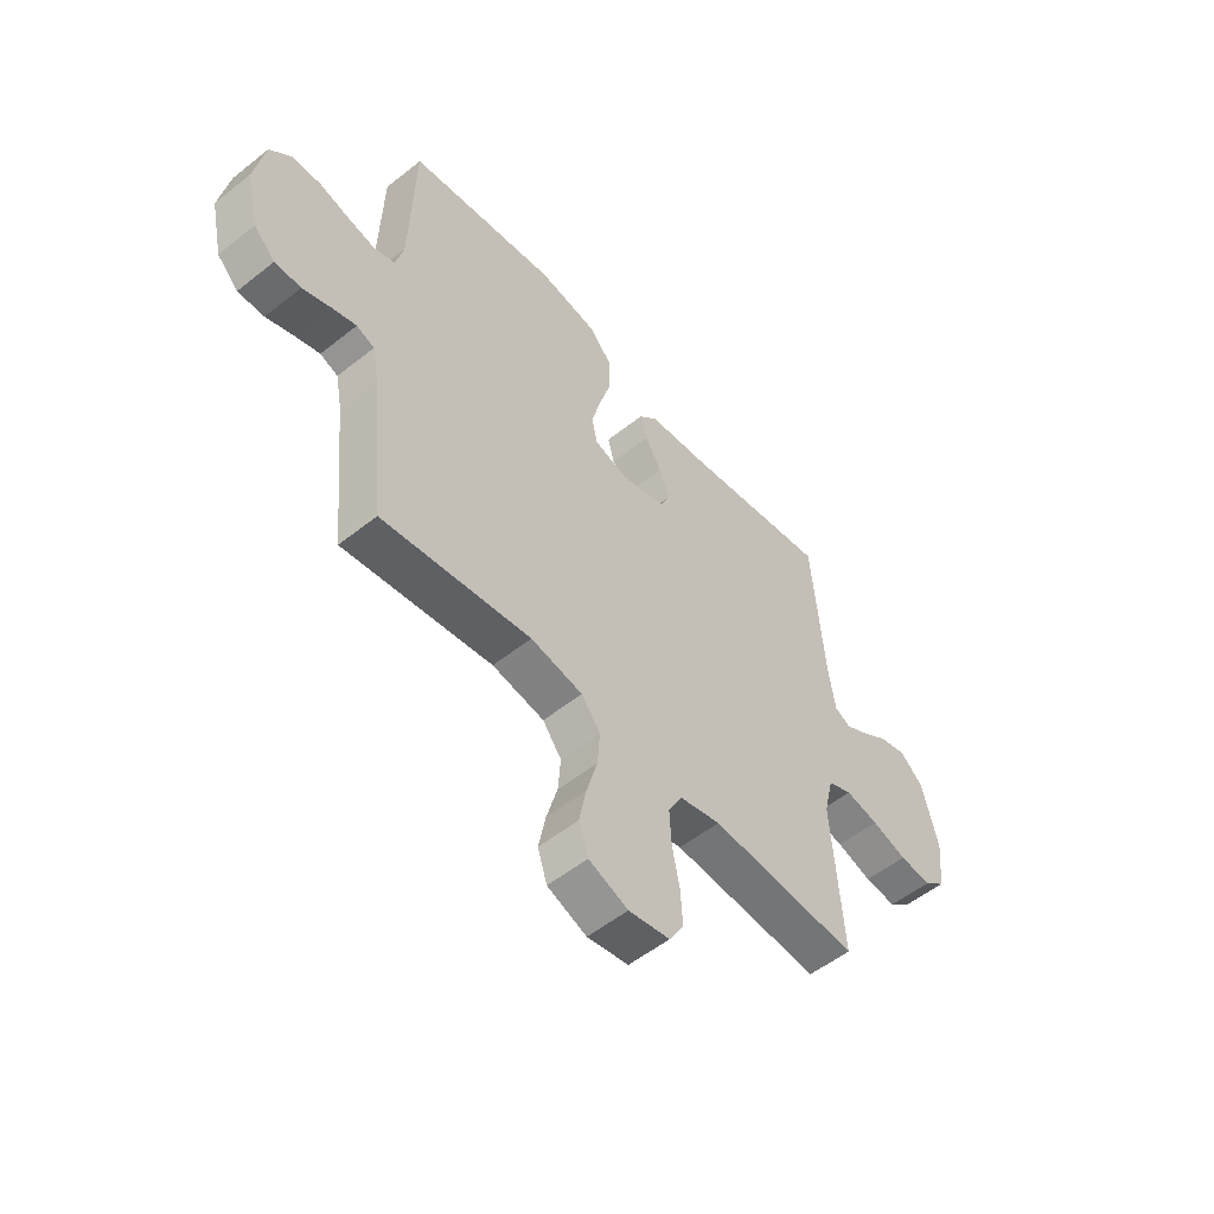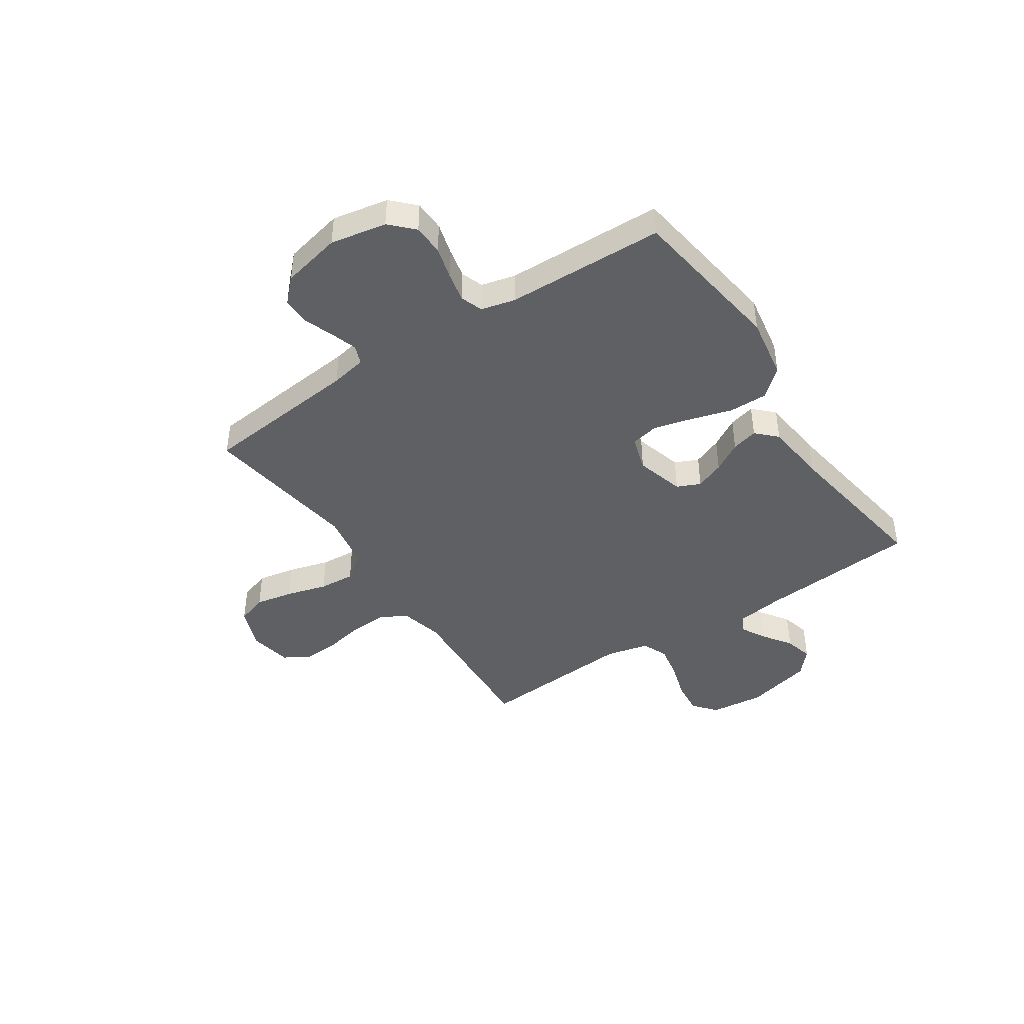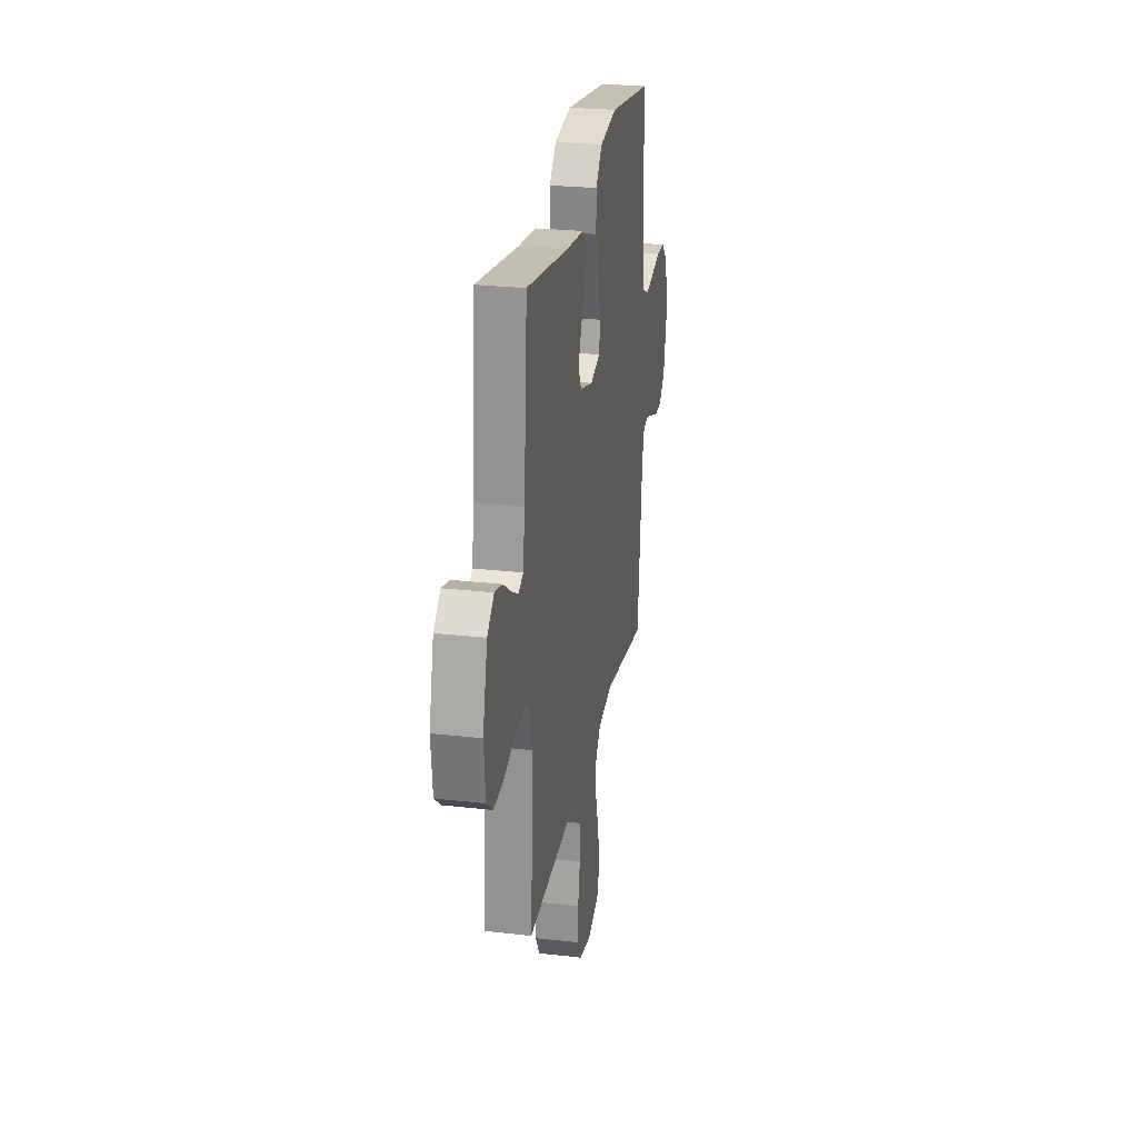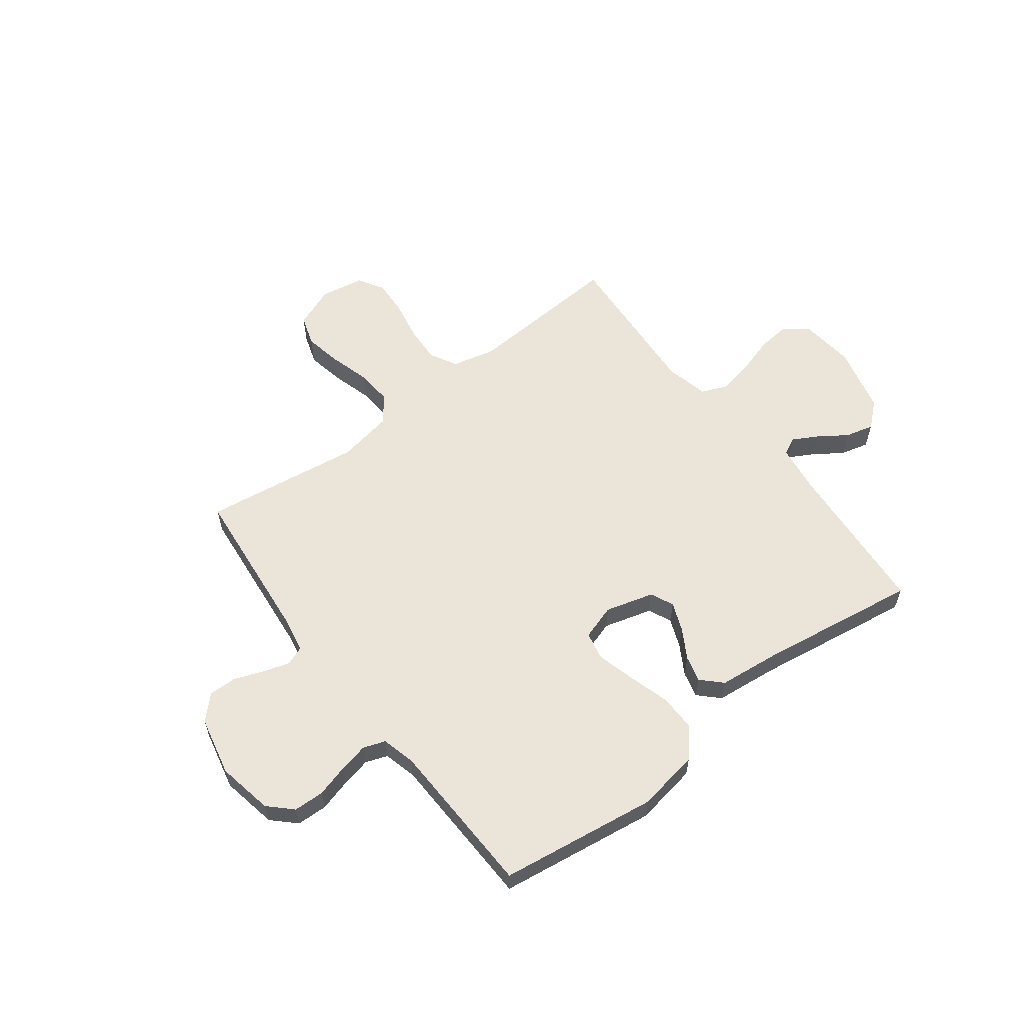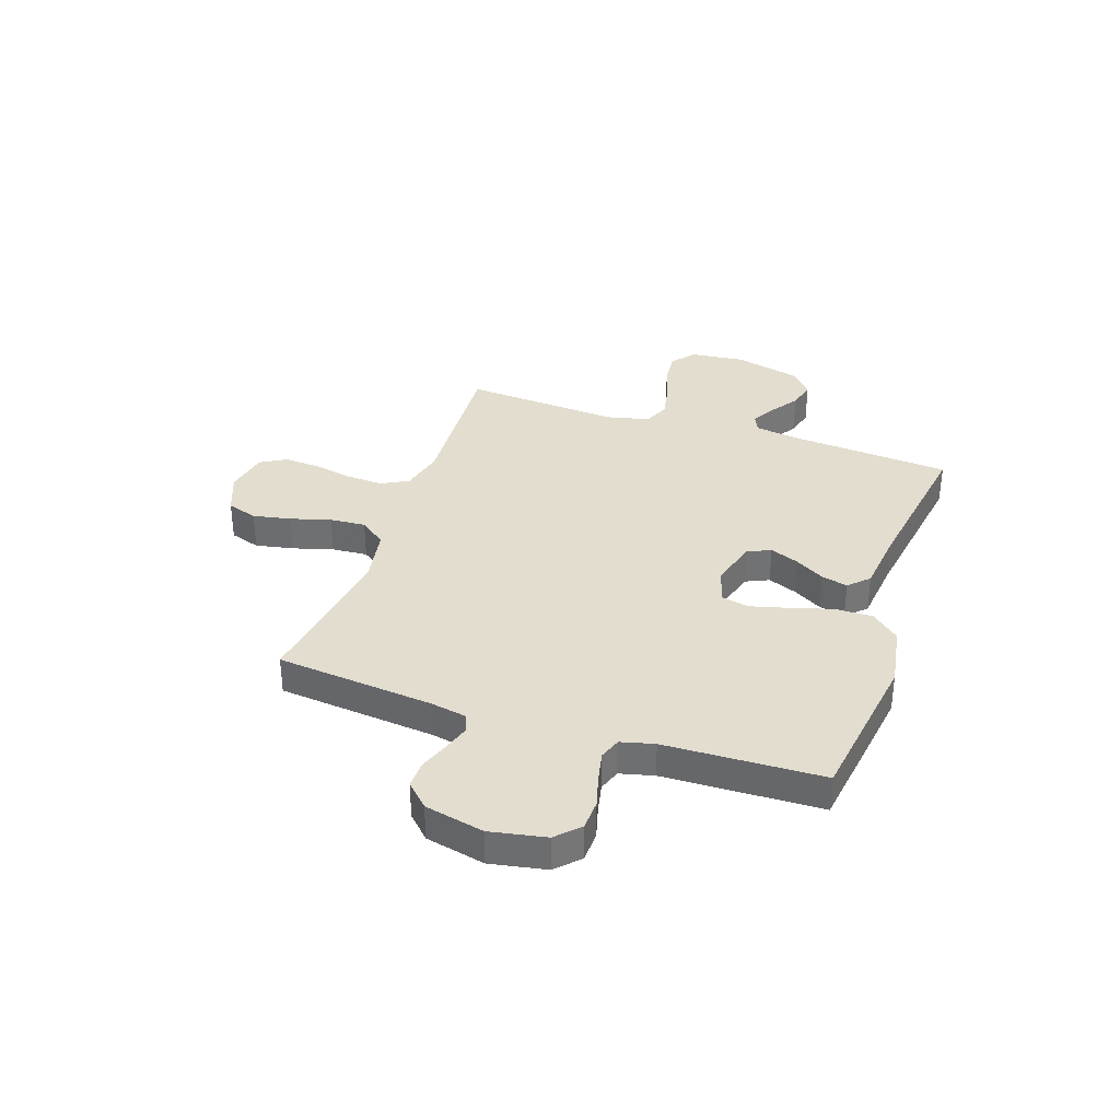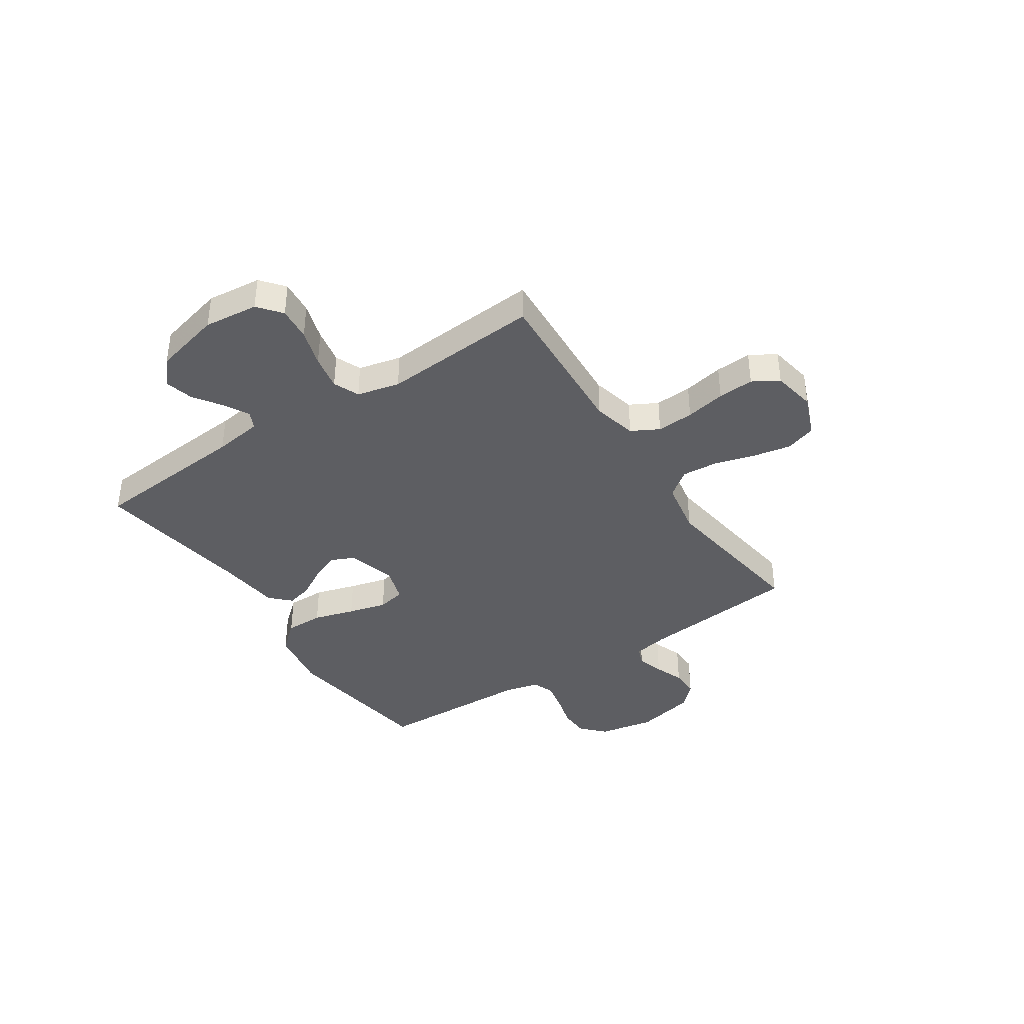
<metadata>
{"format":"obj","ext":"obj","renderer":"f3d","projection":"perspective","resolution":1024,"background":"white","views":[{"elev":-54.0,"azim":-49.7,"up":"+Z"},{"elev":-43.1,"azim":-56.3,"up":"+Y"},{"elev":25.7,"azim":100.3,"up":"+Z"},{"elev":58.9,"azim":-37.4,"up":"+Y"},{"elev":34.9,"azim":-71.3,"up":"+Y"},{"elev":-39.2,"azim":123.5,"up":"+Y"}]}
</metadata>
<code>
v 0.5 0.07 0.5
v 0.524 0.07 0.2
v 0.537 0.07 0.108
v 0.57 0.07 0.092
v 0.617 0.07 0.118
v 0.671 0.07 0.155
v 0.725 0.07 0.169
v 0.772 0.07 0.128
v 0.804 0.07 0
v 0.793 0.07 -0.103
v 0.749 0.07 -0.139
v 0.685 0.07 -0.133
v 0.614 0.07 -0.111
v 0.547 0.07 -0.098
v 0.498 0.07 -0.119
v 0.479 0.07 -0.2
v 0.5 0.07 -0.5
v 0.2 0.07 -0.482
v 0.117 0.07 -0.502
v 0.089 0.07 -0.554
v 0.093 0.07 -0.624
v 0.108 0.07 -0.7
v 0.112 0.07 -0.768
v 0.083 0.07 -0.817
v 0 0.07 -0.832
v -0.079 0.07 -0.801
v -0.098 0.07 -0.743
v -0.084 0.07 -0.671
v -0.062 0.07 -0.594
v -0.057 0.07 -0.526
v -0.095 0.07 -0.476
v -0.2 0.07 -0.457
v -0.5 0.07 -0.5
v -0.53 0.07 -0.2
v -0.543 0.07 -0.132
v -0.579 0.07 -0.118
v -0.629 0.07 -0.134
v -0.685 0.07 -0.155
v -0.738 0.07 -0.156
v -0.781 0.07 -0.113
v -0.806 0.07 0
v -0.786 0.07 0.106
v -0.743 0.07 0.148
v -0.685 0.07 0.15
v -0.623 0.07 0.133
v -0.567 0.07 0.121
v -0.525 0.07 0.136
v -0.509 0.07 0.2
v -0.5 0.07 0.5
v -0.2 0.07 0.543
v -0.081 0.07 0.523
v -0.035 0.07 0.47
v -0.036 0.07 0.398
v -0.059 0.07 0.32
v -0.078 0.07 0.247
v -0.067 0.07 0.194
v 0 0.07 0.173
v 0.092 0.07 0.199
v 0.112 0.07 0.243
v 0.09 0.07 0.298
v 0.057 0.07 0.354
v 0.044 0.07 0.404
v 0.081 0.07 0.441
v 0.2 0.07 0.454
v 0.5 0 0.5
v 0.524 0 0.2
v 0.537 0 0.108
v 0.57 0 0.092
v 0.617 0 0.118
v 0.671 0 0.155
v 0.725 0 0.169
v 0.772 0 0.128
v 0.804 0 0
v 0.793 0 -0.103
v 0.749 0 -0.139
v 0.685 0 -0.133
v 0.614 0 -0.111
v 0.547 0 -0.098
v 0.498 0 -0.119
v 0.479 0 -0.2
v 0.5 0 -0.5
v 0.2 0 -0.482
v 0.117 0 -0.502
v 0.089 0 -0.554
v 0.093 0 -0.624
v 0.108 0 -0.7
v 0.112 0 -0.768
v 0.083 0 -0.817
v 0 0 -0.832
v -0.079 0 -0.801
v -0.098 0 -0.743
v -0.084 0 -0.671
v -0.062 0 -0.594
v -0.057 0 -0.526
v -0.095 0 -0.476
v -0.2 0 -0.457
v -0.5 0 -0.5
v -0.53 0 -0.2
v -0.543 0 -0.132
v -0.579 0 -0.118
v -0.629 0 -0.134
v -0.685 0 -0.155
v -0.738 0 -0.156
v -0.781 0 -0.113
v -0.806 0 0
v -0.786 0 0.106
v -0.743 0 0.148
v -0.685 0 0.15
v -0.623 0 0.133
v -0.567 0 0.121
v -0.525 0 0.136
v -0.509 0 0.2
v -0.5 0 0.5
v -0.2 0 0.543
v -0.081 0 0.523
v -0.035 0 0.47
v -0.036 0 0.398
v -0.059 0 0.32
v -0.078 0 0.247
v -0.067 0 0.194
v 0 0 0.173
v 0.092 0 0.199
v 0.112 0 0.243
v 0.09 0 0.298
v 0.057 0 0.354
v 0.044 0 0.404
v 0.081 0 0.441
v 0.2 0 0.454
f 62 63 64
f 61 62 64
f 60 61 64
f 64 1 2
f 60 64 2
f 59 60 2
f 58 59 2 3
f 57 58 3 4
f 52 53 54
f 51 52 54
f 50 51 54
f 49 50 54
f 48 49 54
f 47 48 54 55
f 46 47 55 56
f 43 44 45
f 42 43 45
f 41 42 45
f 40 41 45
f 39 40 45
f 38 39 45
f 37 38 45
f 36 37 45 46
f 46 56 57
f 36 46 57
f 35 36 57
f 32 33 34
f 35 57 4
f 34 35 4
f 32 34 4
f 31 32 4
f 27 28 29
f 26 27 29
f 25 26 29
f 24 25 29
f 23 24 29
f 22 23 29
f 21 22 29
f 20 21 29 30
f 16 17 18
f 15 16 18 19
f 11 12 13
f 10 11 13
f 9 10 13
f 8 9 13
f 7 8 13
f 6 7 13
f 5 6 13
f 5 13 14
f 4 5 14 15
f 19 20 30 31
f 4 15 19 31
f 128 127 126
f 128 126 125
f 128 125 124
f 66 65 128
f 66 128 124
f 66 124 123
f 67 66 123 122
f 68 67 122 121
f 118 117 116
f 118 116 115
f 118 115 114
f 118 114 113
f 118 113 112
f 119 118 112 111
f 120 119 111 110
f 109 108 107
f 109 107 106
f 109 106 105
f 109 105 104
f 109 104 103
f 109 103 102
f 109 102 101
f 110 109 101 100
f 121 120 110
f 121 110 100
f 121 100 99
f 98 97 96
f 68 121 99
f 68 99 98
f 68 98 96
f 68 96 95
f 93 92 91
f 93 91 90
f 93 90 89
f 93 89 88
f 93 88 87
f 93 87 86
f 93 86 85
f 94 93 85 84
f 82 81 80
f 83 82 80 79
f 77 76 75
f 77 75 74
f 77 74 73
f 77 73 72
f 77 72 71
f 77 71 70
f 77 70 69
f 78 77 69
f 79 78 69 68
f 95 94 84 83
f 95 83 79 68
f 1 65 66 2
f 2 66 67 3
f 3 67 68 4
f 4 68 69 5
f 5 69 70 6
f 6 70 71 7
f 7 71 72 8
f 8 72 73 9
f 9 73 74 10
f 10 74 75 11
f 11 75 76 12
f 12 76 77 13
f 13 77 78 14
f 14 78 79 15
f 15 79 80 16
f 16 80 81 17
f 17 81 82 18
f 18 82 83 19
f 19 83 84 20
f 20 84 85 21
f 21 85 86 22
f 22 86 87 23
f 23 87 88 24
f 24 88 89 25
f 25 89 90 26
f 26 90 91 27
f 27 91 92 28
f 28 92 93 29
f 29 93 94 30
f 30 94 95 31
f 31 95 96 32
f 32 96 97 33
f 33 97 98 34
f 34 98 99 35
f 35 99 100 36
f 36 100 101 37
f 37 101 102 38
f 38 102 103 39
f 39 103 104 40
f 40 104 105 41
f 41 105 106 42
f 42 106 107 43
f 43 107 108 44
f 44 108 109 45
f 45 109 110 46
f 46 110 111 47
f 47 111 112 48
f 48 112 113 49
f 49 113 114 50
f 50 114 115 51
f 51 115 116 52
f 52 116 117 53
f 53 117 118 54
f 54 118 119 55
f 55 119 120 56
f 56 120 121 57
f 57 121 122 58
f 58 122 123 59
f 59 123 124 60
f 60 124 125 61
f 61 125 126 62
f 62 126 127 63
f 63 127 128 64
f 64 128 65 1

</code>
